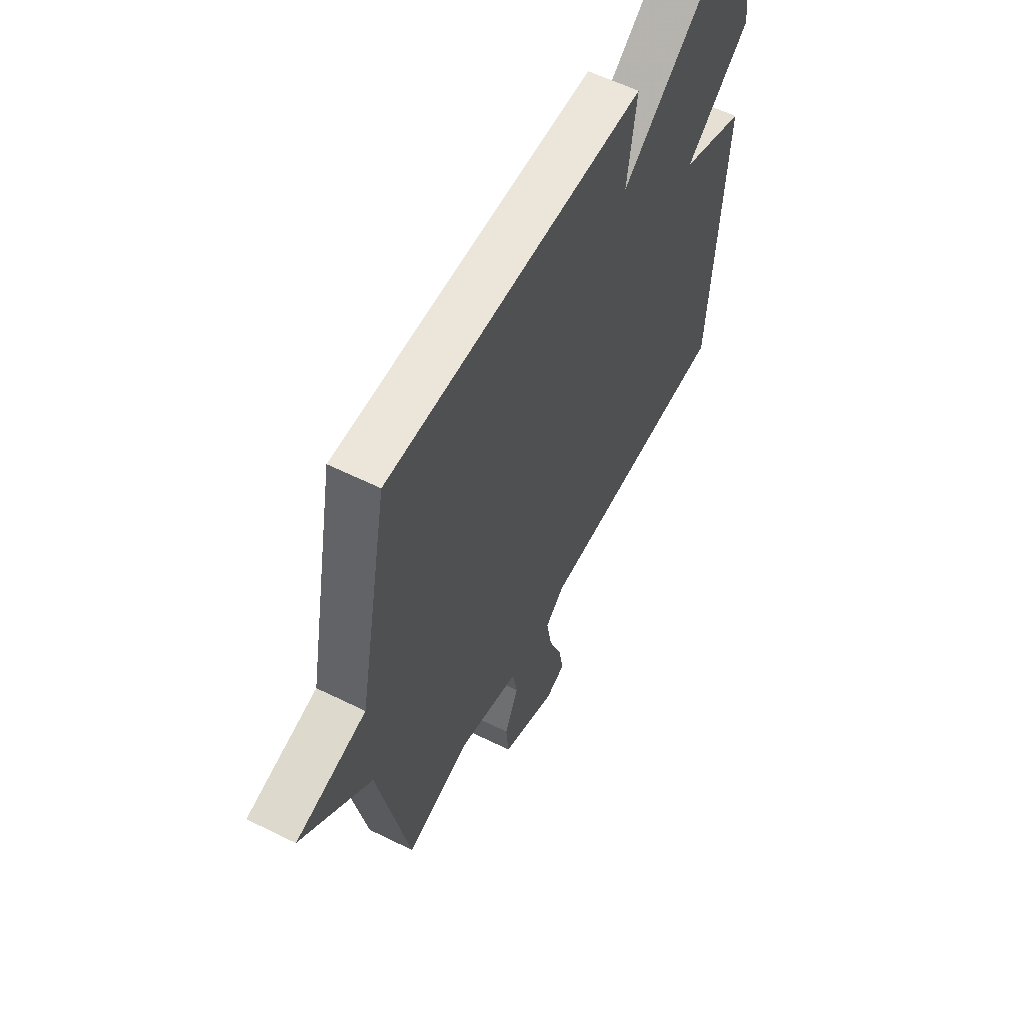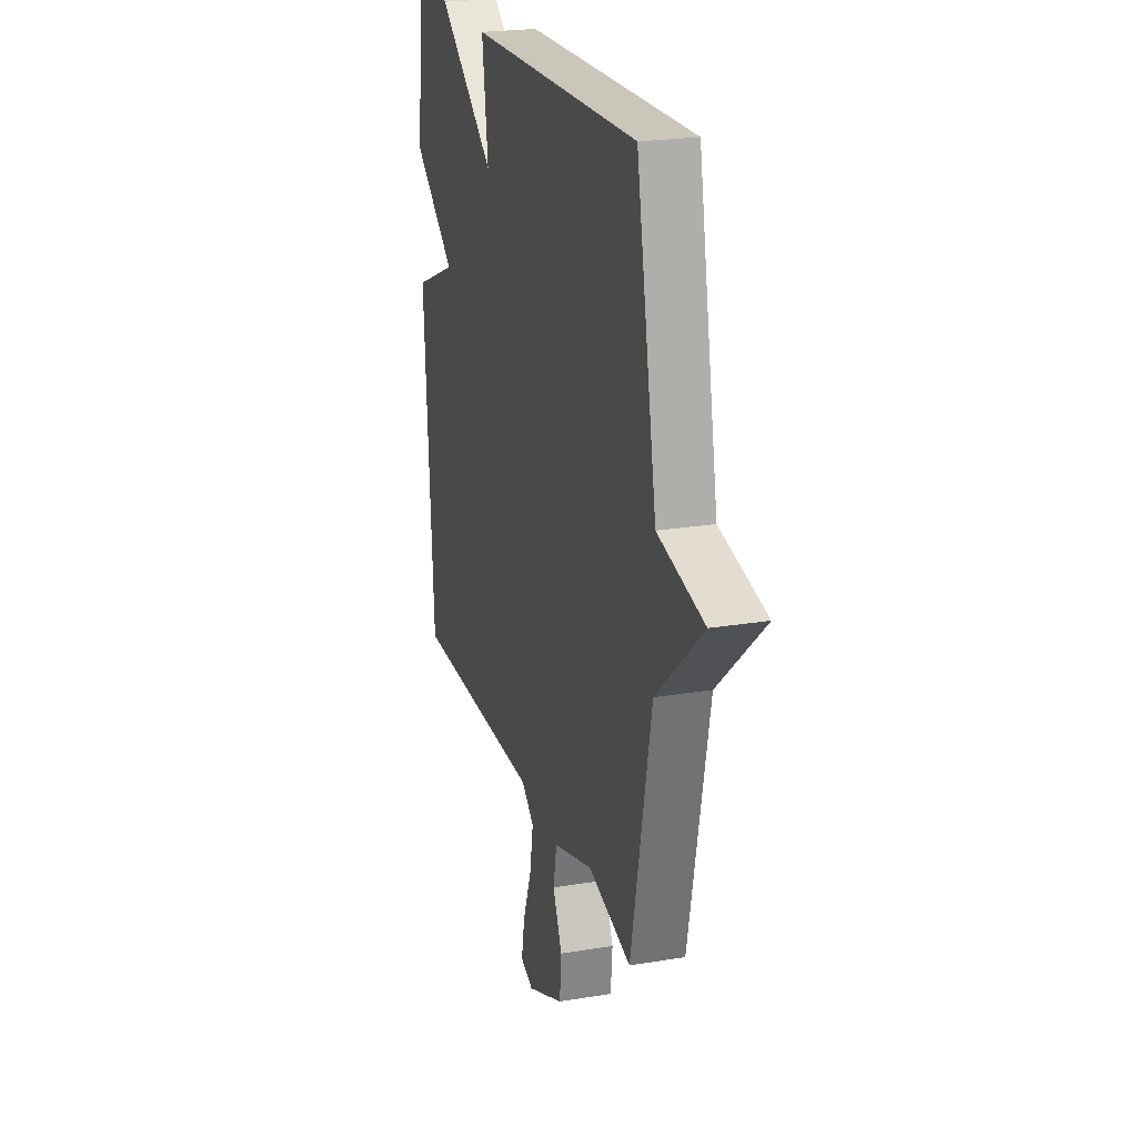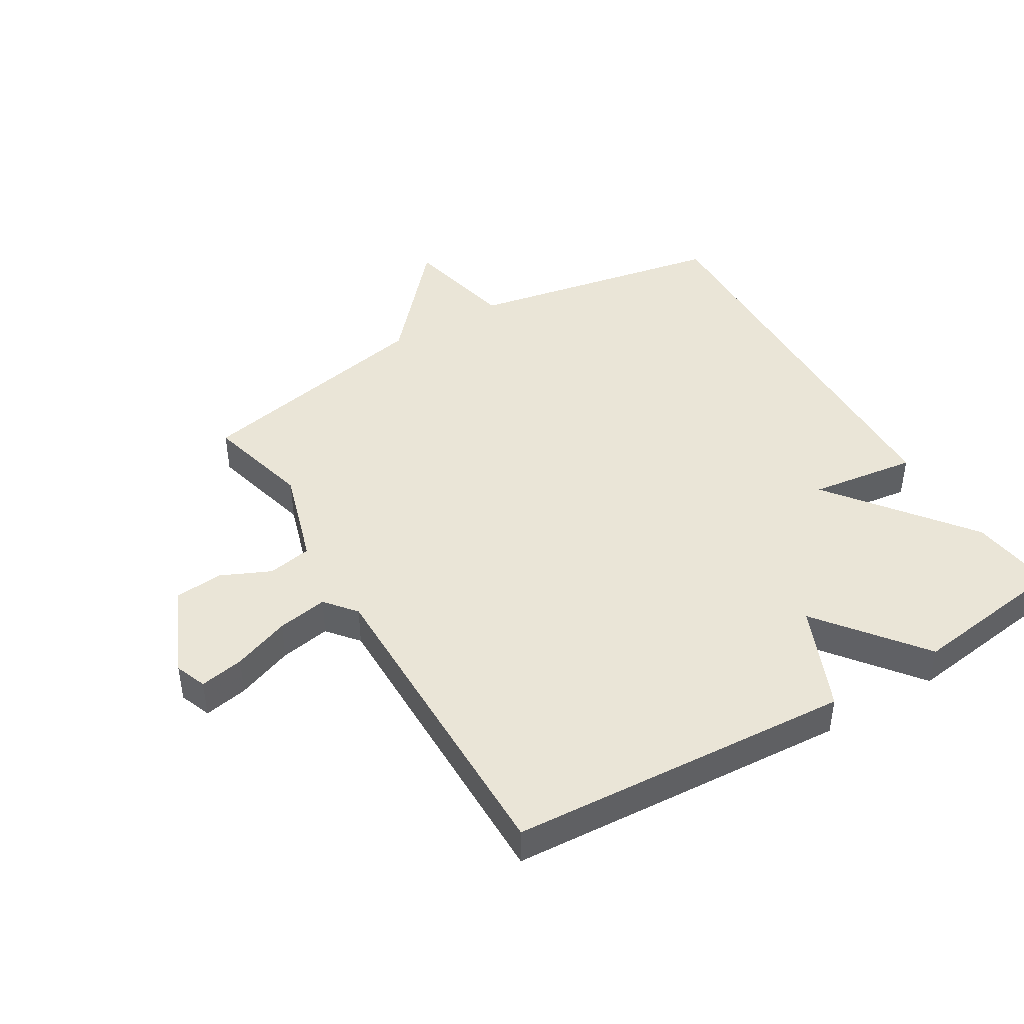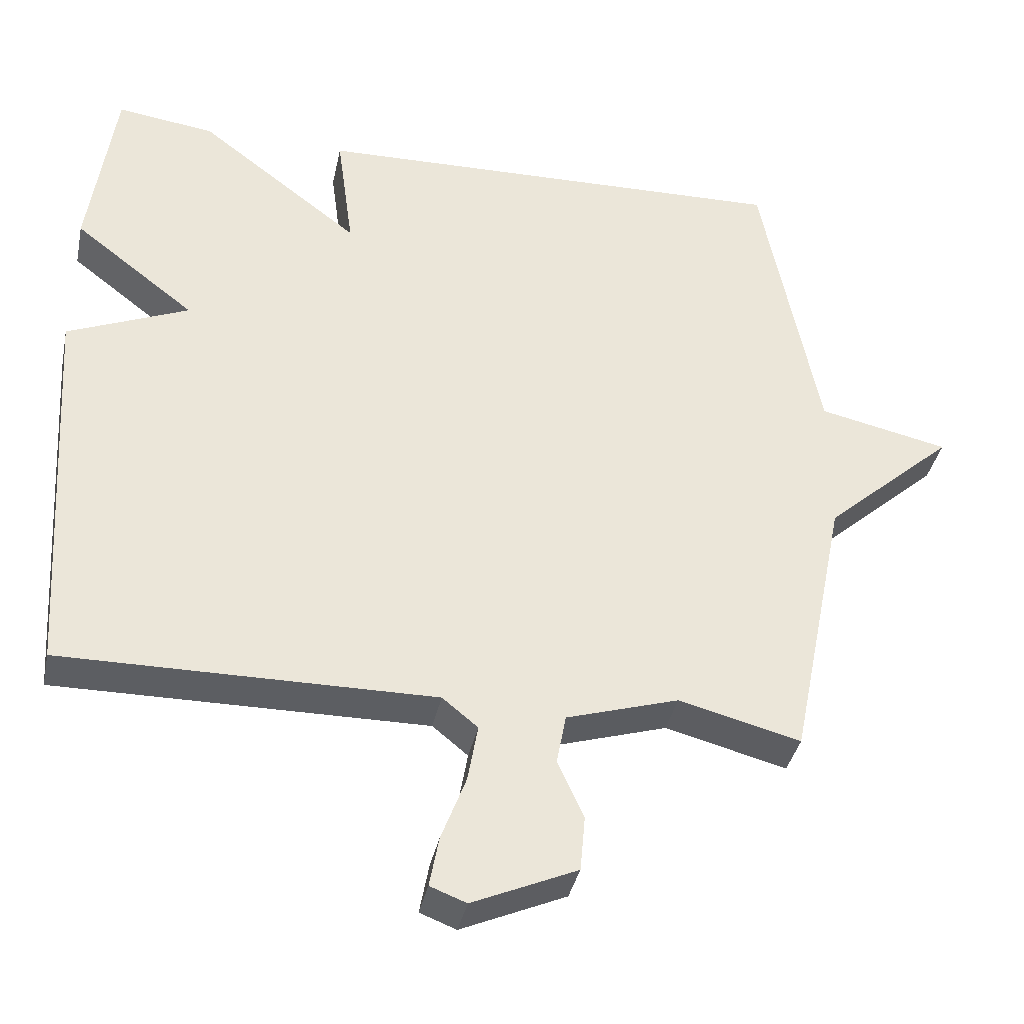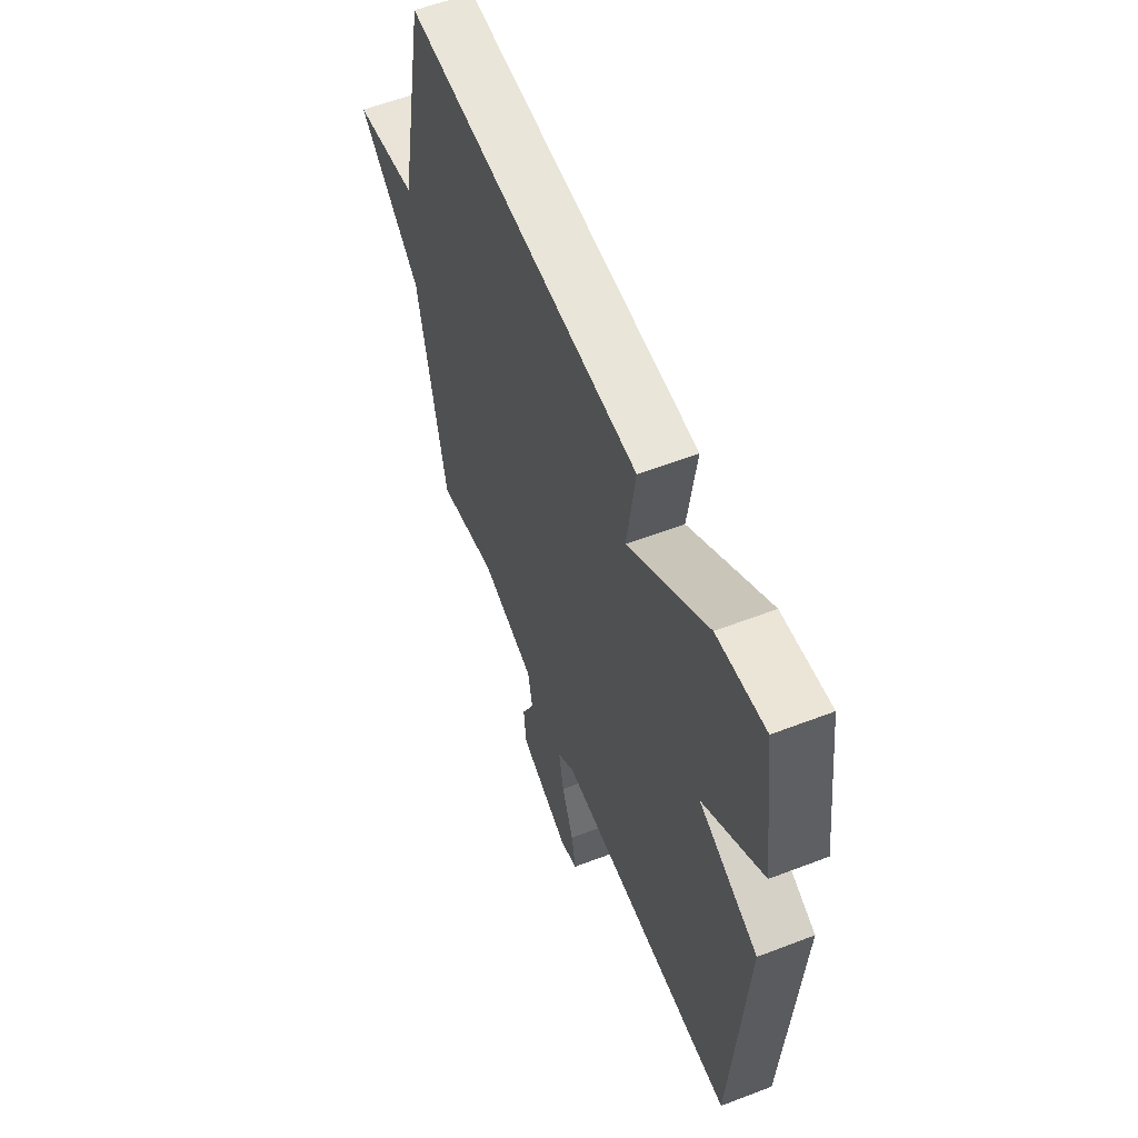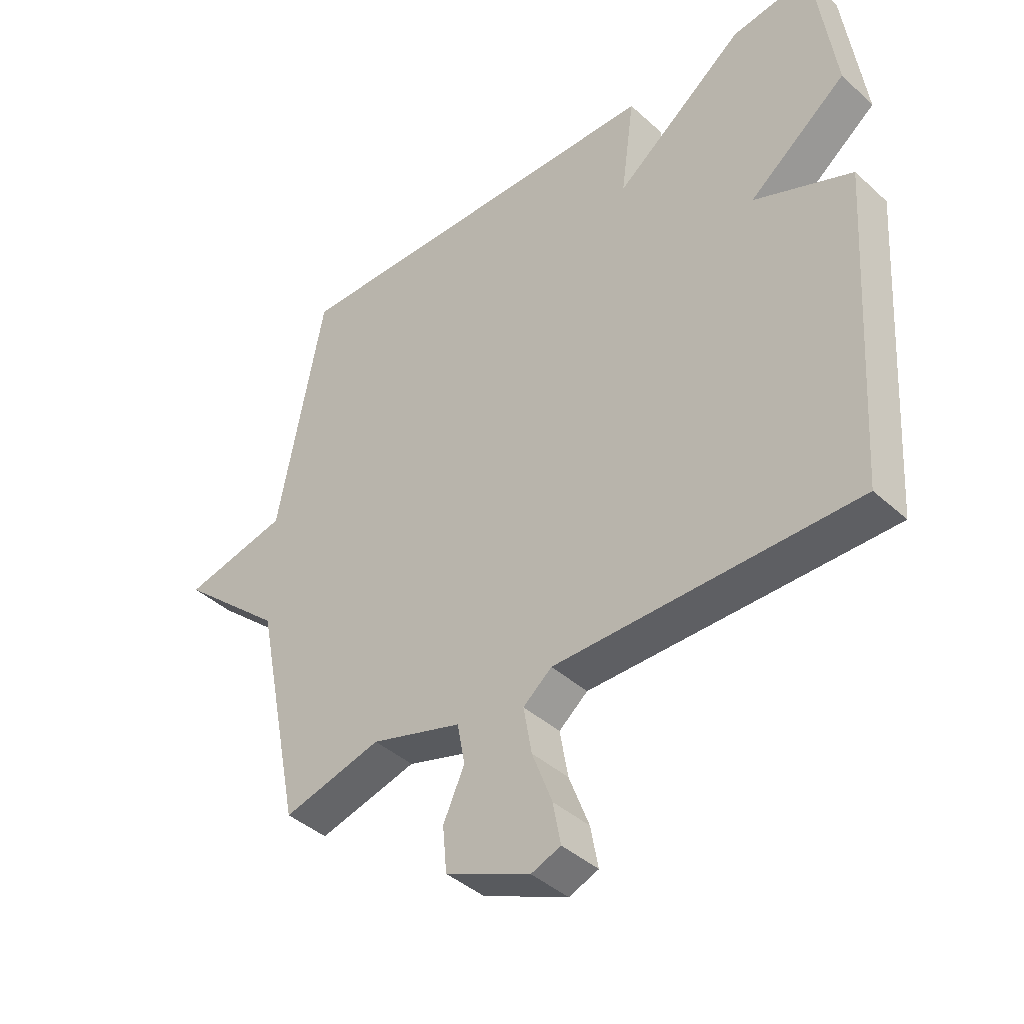
<metadata>
{"format":"obj","ext":"obj","renderer":"f3d","projection":"perspective","resolution":1024,"background":"white","views":[{"elev":58.8,"azim":117.1,"up":"+Z"},{"elev":22.7,"azim":74.1,"up":"+Z"},{"elev":44.1,"azim":-121.0,"up":"+Y"},{"elev":-37.6,"azim":-11.8,"up":"+Z"},{"elev":58.6,"azim":-111.6,"up":"+Z"},{"elev":-41.3,"azim":-137.5,"up":"+Z"}]}
</metadata>
<code>
v -0.5 0.07 -0.5
v -0.535 0.07 0.044
v -0.368 0.07 0.115
v -0.535 0.07 0.244
v -0.5 0.07 0.5
v -0.365 0.07 0.482
v -0.142 0.07 0.312
v -0.165 0.07 0.482
v 0.5 0.07 0.5
v 0.579 0.07 0.089
v 0.759 0.07 0.05
v 0.579 0.07 -0.111
v 0.5 0.07 -0.5
v 0.332 0.07 -0.457
v 0.177 0.07 -0.505
v 0.164 0.07 -0.575
v 0.2 0.07 -0.654
v 0.193 0.07 -0.731
v 0.049 0.07 -0.795
v -0.001 0.07 -0.776
v 0.012 0.07 -0.706
v 0.046 0.07 -0.616
v 0.06 0.07 -0.536
v 0.011 0.07 -0.496
v -0.5 0 -0.5
v -0.535 0 0.044
v -0.368 0 0.115
v -0.535 0 0.244
v -0.5 0 0.5
v -0.365 0 0.482
v -0.142 0 0.312
v -0.165 0 0.482
v 0.5 0 0.5
v 0.579 0 0.089
v 0.759 0 0.05
v 0.579 0 -0.111
v 0.5 0 -0.5
v 0.332 0 -0.457
v 0.177 0 -0.505
v 0.164 0 -0.575
v 0.2 0 -0.654
v 0.193 0 -0.731
v 0.049 0 -0.795
v -0.001 0 -0.776
v 0.012 0 -0.706
v 0.046 0 -0.616
v 0.06 0 -0.536
v 0.011 0 -0.496
f 20 21 22
f 19 20 22
f 18 19 22
f 17 18 22
f 16 17 22
f 15 16 22 23
f 14 15 23 24
f 12 13 14
f 10 11 12
f 12 14 24
f 10 12 24
f 9 10 24
f 8 9 24
f 7 8 24
f 5 6 7
f 4 5 7
f 3 4 7
f 24 1 2 3
f 3 7 24
f 46 45 44
f 46 44 43
f 46 43 42
f 46 42 41
f 46 41 40
f 47 46 40 39
f 48 47 39 38
f 38 37 36
f 36 35 34
f 48 38 36
f 48 36 34
f 48 34 33
f 48 33 32
f 48 32 31
f 31 30 29
f 31 29 28
f 31 28 27
f 27 26 25 48
f 48 31 27
f 1 25 26 2
f 2 26 27 3
f 3 27 28 4
f 4 28 29 5
f 5 29 30 6
f 6 30 31 7
f 7 31 32 8
f 8 32 33 9
f 9 33 34 10
f 10 34 35 11
f 11 35 36 12
f 12 36 37 13
f 13 37 38 14
f 14 38 39 15
f 15 39 40 16
f 16 40 41 17
f 17 41 42 18
f 18 42 43 19
f 19 43 44 20
f 20 44 45 21
f 21 45 46 22
f 22 46 47 23
f 23 47 48 24
f 24 48 25 1

</code>
